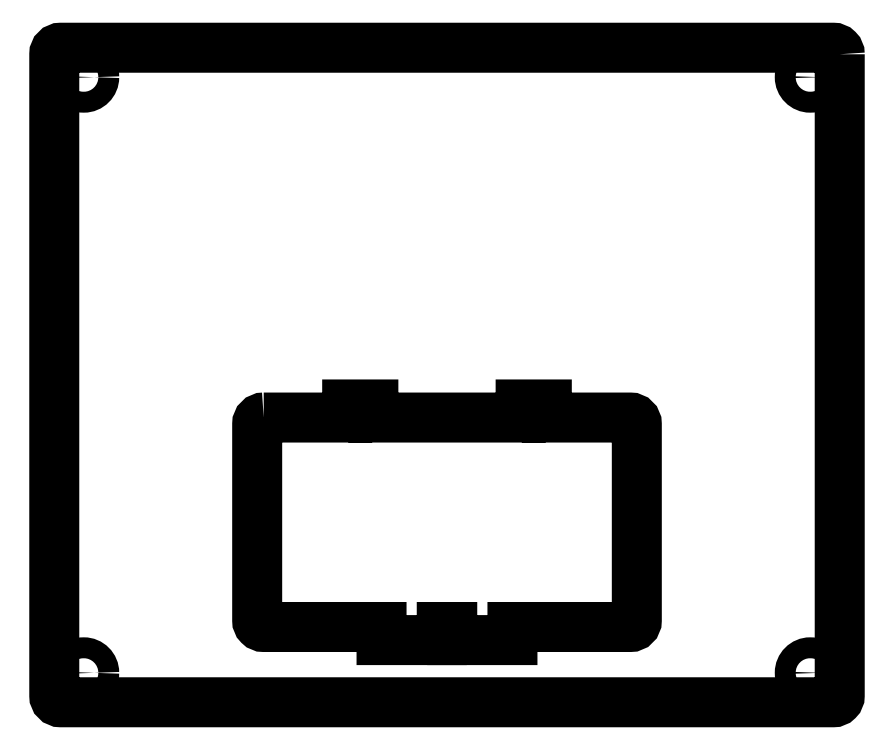
<metadata>
{"format":"dxf","ext":"dxf","renderer":"ezdxf+matplotlib","layout":"modelspace","background":"white","min_lineweight":24,"dpi":150}
</metadata>
<code>
0
SECTION
2
ENTITIES
0
LWPOLYLINE
8
0
90
24
70
1
43
0
10
-28
20
-11
10
-15.25
20
-11
10
-15.25
20
-9
10
-11.25
20
-9
10
-11.25
20
-11
10
11.25
20
-11
10
11.25
20
-9
10
15.25
20
-9
10
15.25
20
-11
10
28
20
-11
42
-0.4142
10
29
20
-12
10
29
20
-42
42
-0.4142
10
28
20
-43
10
10
20
-43
10
10
20
-45
10
0.8
20
-45
10
0.8
20
-43
10
-0.8
20
-43
10
-0.8
20
-45
10
-10
20
-45
10
-10
20
-43
10
-28
20
-43
42
-0.4142
10
-29
20
-42
10
-29
20
-12
42
-0.4142
0
CIRCLE
8
0
10
-55.5
20
-50
30
0
40
1.6
210
0
220
-0
230
1
0
CIRCLE
8
0
10
55.5
20
-50
30
0
40
1.6
210
0
220
-0
230
1
0
CIRCLE
8
0
10
55.5
20
41
30
0
40
1.6
210
0
220
-0
230
1
0
CIRCLE
8
0
10
-55.5
20
41
30
0
40
1.6
210
0
220
-0
230
1
0
LWPOLYLINE
8
0
90
8
70
1
43
0
10
60
20
44.5
42
0.4142
10
59
20
45.5
10
-59
20
45.5
42
0.4142
10
-60
20
44.5
10
-60
20
-53.5
42
0.4142
10
-59
20
-54.5
10
59
20
-54.5
42
0.4142
10
60
20
-53.5
0
ENDSEC
0
EOF

</code>
